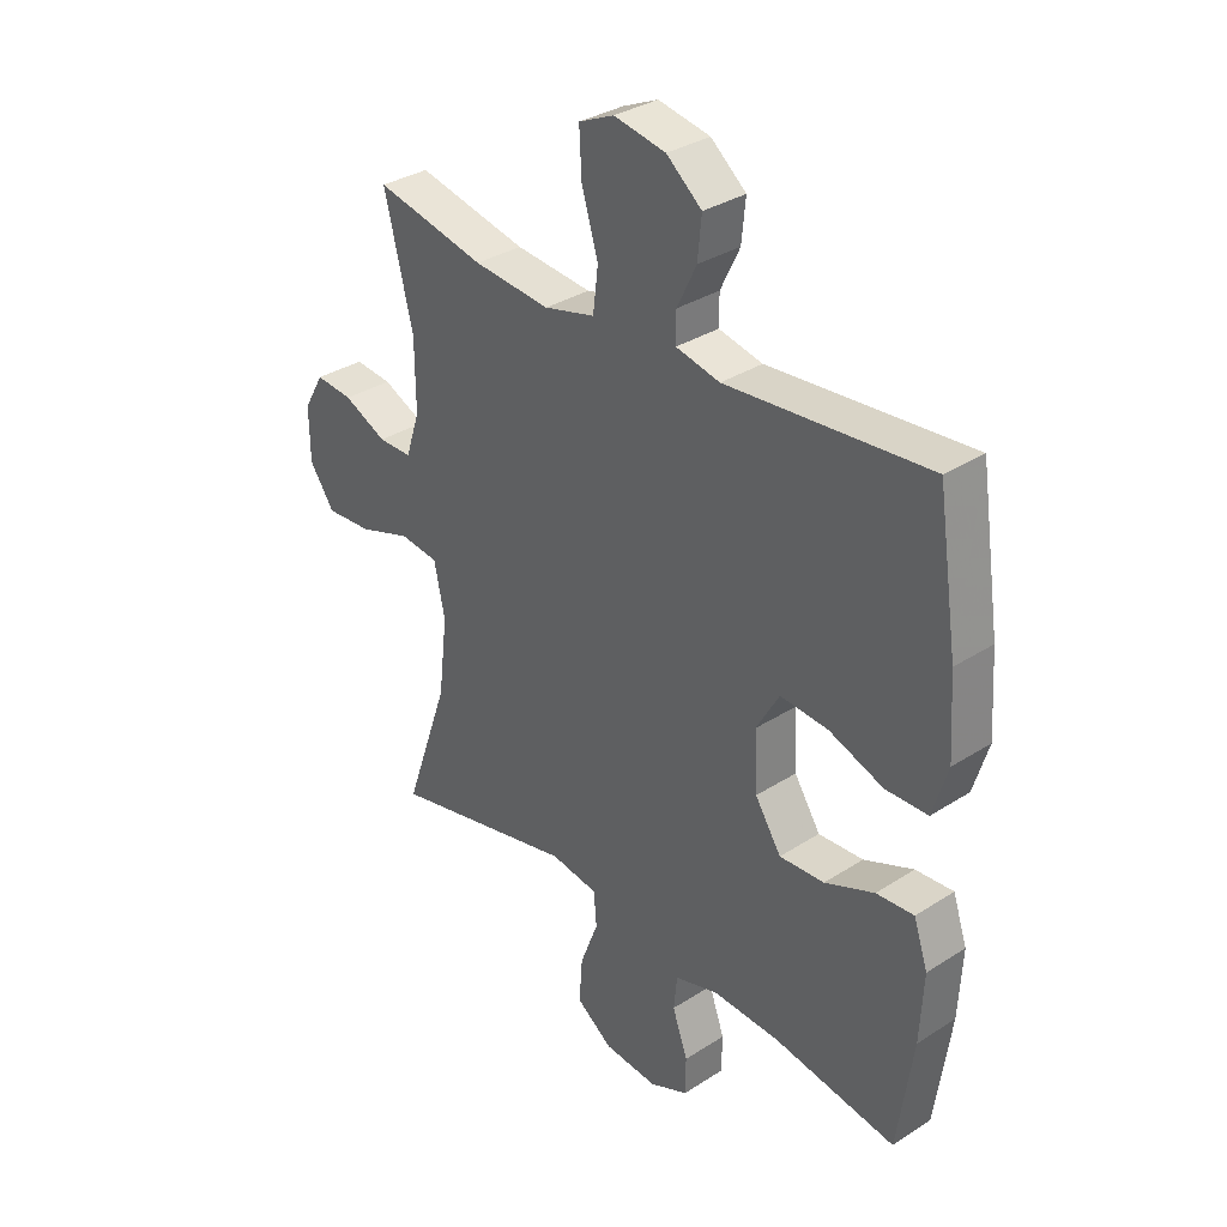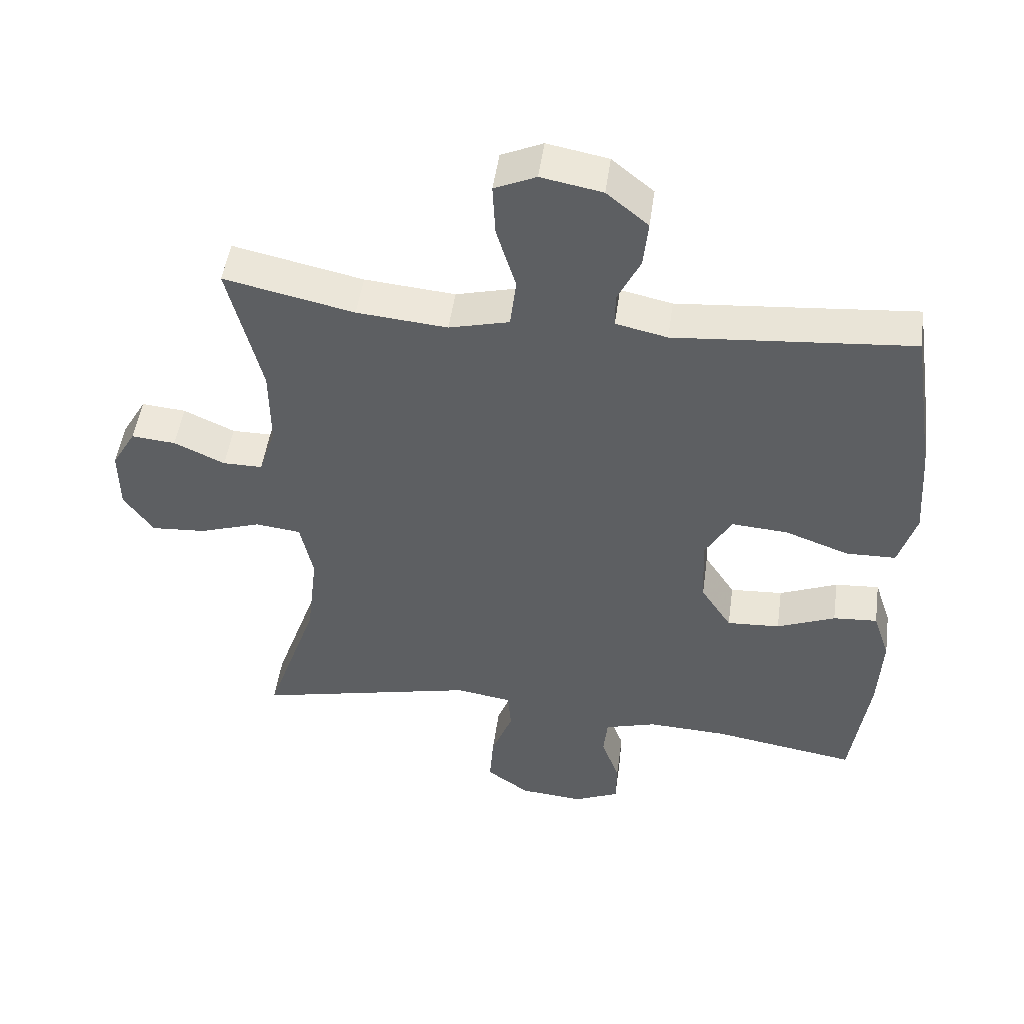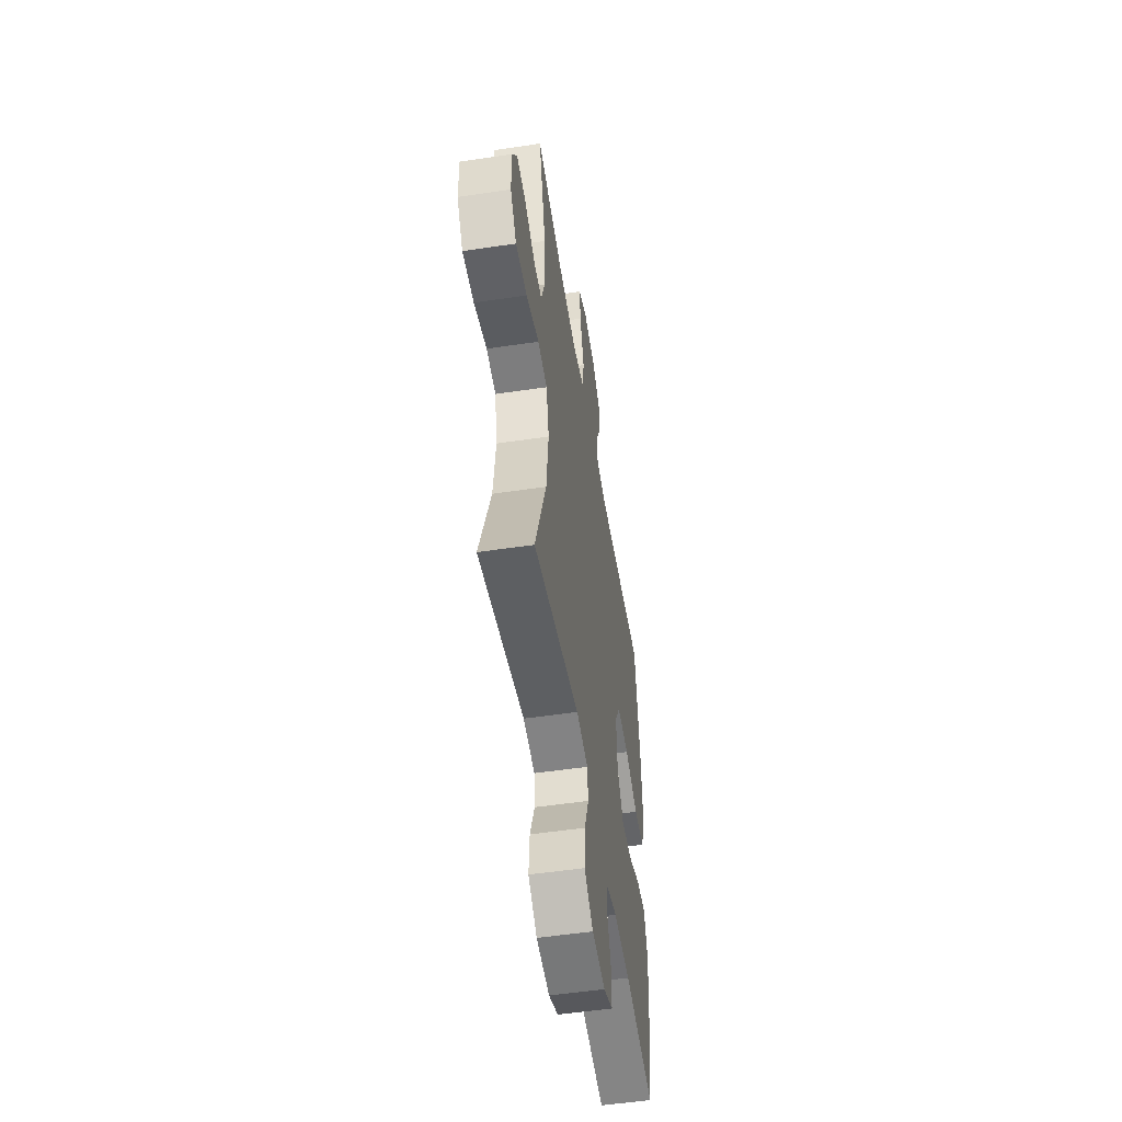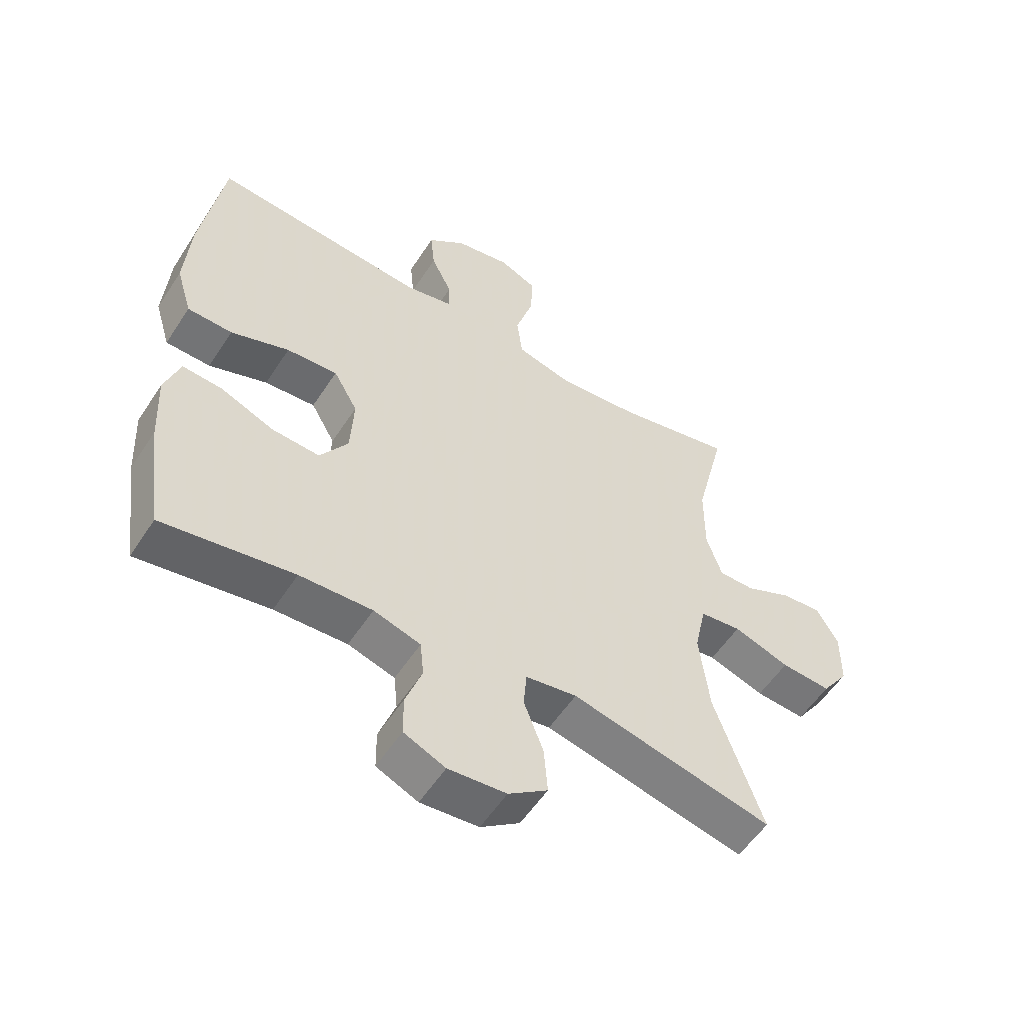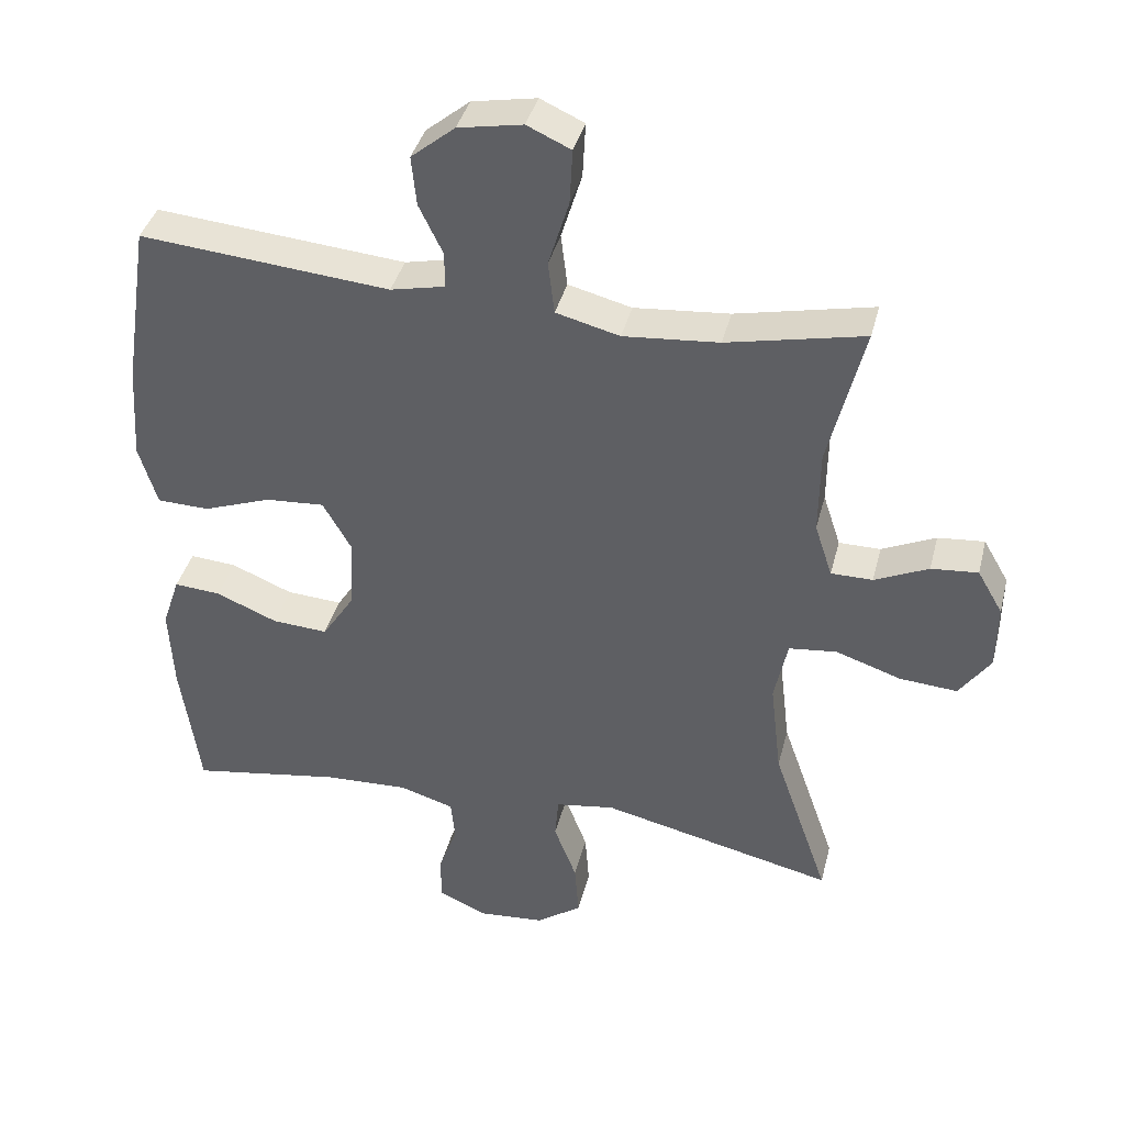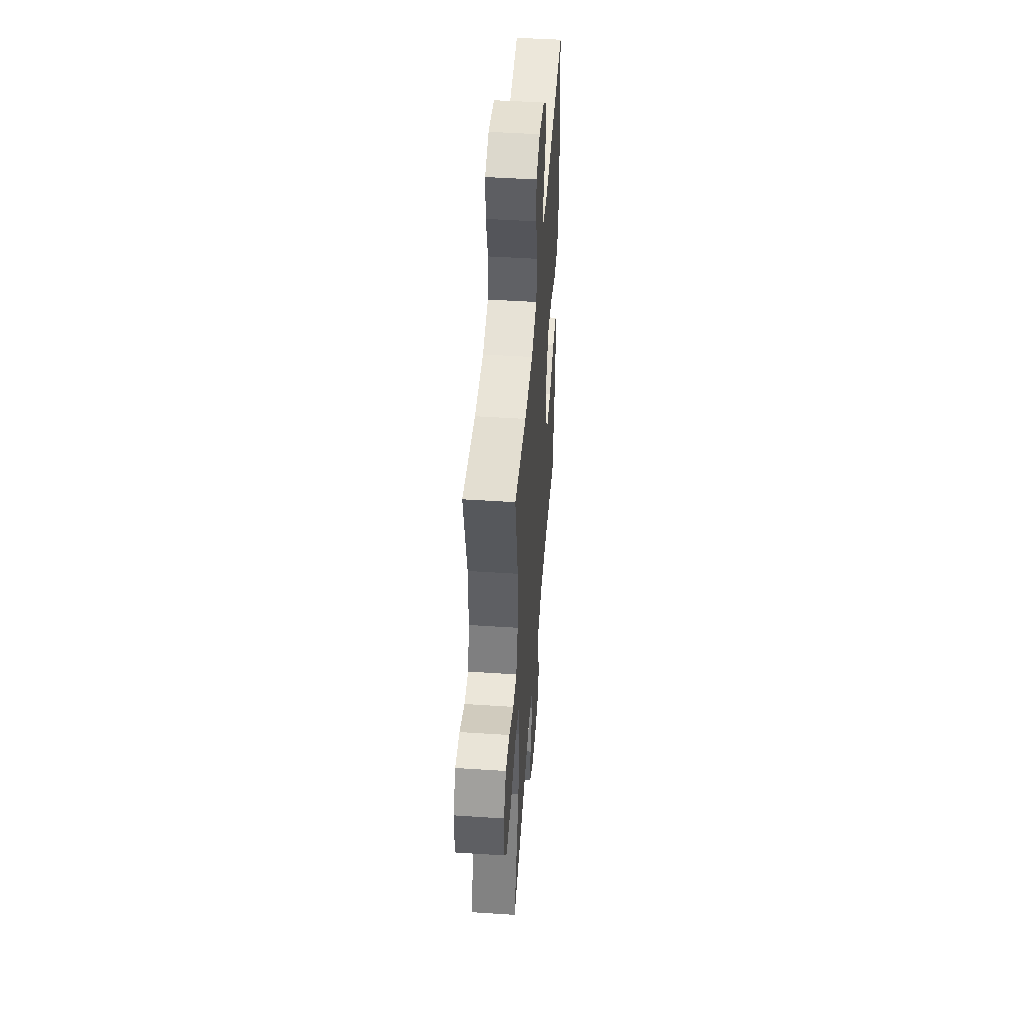
<metadata>
{"format":"obj","ext":"obj","renderer":"f3d","projection":"perspective","resolution":1024,"background":"white","views":[{"elev":33.3,"azim":-131.4,"up":"+Z"},{"elev":48.9,"azim":-172.1,"up":"+Z"},{"elev":-52.7,"azim":99.1,"up":"+Z"},{"elev":-55.4,"azim":-32.6,"up":"+Z"},{"elev":39.1,"azim":14.0,"up":"+Z"},{"elev":48.0,"azim":94.2,"up":"+Z"}]}
</metadata>
<code>
v -0.5 0.07 -0.5
v -0.527 0.07 -0.308
v -0.533 0.07 -0.189
v -0.508 0.07 -0.115
v -0.442 0.07 -0.12
v -0.355 0.07 -0.156
v -0.276 0.07 -0.161
v -0.23 0.07 -0.09
v -0.225 0.07 0.012
v -0.265 0.07 0.082
v -0.349 0.07 0.076
v -0.445 0.07 0.041
v -0.519 0.07 0.043
v -0.545 0.07 0.129
v -0.536 0.07 0.264
v -0.5 0.07 0.5
v -0.146 0.07 0.469
v -0.069 0.07 0.486
v -0.069 0.07 0.537
v -0.103 0.07 0.607
v -0.11 0.07 0.677
v -0.048 0.07 0.728
v 0.043 0.07 0.745
v 0.105 0.07 0.717
v 0.101 0.07 0.639
v 0.072 0.07 0.544
v 0.081 0.07 0.469
v 0.171 0.07 0.446
v 0.306 0.07 0.458
v 0.5 0.07 0.5
v 0.45 0.07 0.297
v 0.449 0.07 0.177
v 0.474 0.07 0.101
v 0.533 0.07 0.101
v 0.609 0.07 0.136
v 0.675 0.07 0.142
v 0.711 0.07 0.08
v 0.71 0.07 -0.013
v 0.666 0.07 -0.076
v 0.584 0.07 -0.07
v 0.492 0.07 -0.039
v 0.424 0.07 -0.047
v 0.405 0.07 -0.137
v 0.421 0.07 -0.273
v 0.5 0.07 -0.5
v 0.169 0.07 -0.424
v 0.085 0.07 -0.437
v 0.08 0.07 -0.497
v 0.112 0.07 -0.581
v 0.118 0.07 -0.659
v 0.054 0.07 -0.705
v -0.041 0.07 -0.713
v -0.109 0.07 -0.683
v -0.11 0.07 -0.618
v -0.083 0.07 -0.542
v -0.089 0.07 -0.483
v -0.166 0.07 -0.46
v -0.285 0.07 -0.465
v -0.5 0 -0.5
v -0.527 0 -0.308
v -0.533 0 -0.189
v -0.508 0 -0.115
v -0.442 0 -0.12
v -0.355 0 -0.156
v -0.276 0 -0.161
v -0.23 0 -0.09
v -0.225 0 0.012
v -0.265 0 0.082
v -0.349 0 0.076
v -0.445 0 0.041
v -0.519 0 0.043
v -0.545 0 0.129
v -0.536 0 0.264
v -0.5 0 0.5
v -0.146 0 0.469
v -0.069 0 0.486
v -0.069 0 0.537
v -0.103 0 0.607
v -0.11 0 0.677
v -0.048 0 0.728
v 0.043 0 0.745
v 0.105 0 0.717
v 0.101 0 0.639
v 0.072 0 0.544
v 0.081 0 0.469
v 0.171 0 0.446
v 0.306 0 0.458
v 0.5 0 0.5
v 0.45 0 0.297
v 0.449 0 0.177
v 0.474 0 0.101
v 0.533 0 0.101
v 0.609 0 0.136
v 0.675 0 0.142
v 0.711 0 0.08
v 0.71 0 -0.013
v 0.666 0 -0.076
v 0.584 0 -0.07
v 0.492 0 -0.039
v 0.424 0 -0.047
v 0.405 0 -0.137
v 0.421 0 -0.273
v 0.5 0 -0.5
v 0.169 0 -0.424
v 0.085 0 -0.437
v 0.08 0 -0.497
v 0.112 0 -0.581
v 0.118 0 -0.659
v 0.054 0 -0.705
v -0.041 0 -0.713
v -0.109 0 -0.683
v -0.11 0 -0.618
v -0.083 0 -0.542
v -0.089 0 -0.483
v -0.166 0 -0.46
v -0.285 0 -0.465
f 53 54 55
f 52 53 55
f 51 52 55
f 50 51 55
f 49 50 55
f 48 49 55
f 47 48 55 56
f 44 45 46
f 43 44 46 47
f 47 56 57
f 43 47 57
f 42 43 57
f 39 40 41
f 38 39 41
f 37 38 41
f 36 37 41
f 35 36 41
f 34 35 41
f 33 34 41 42
f 29 30 31
f 28 29 31 32
f 42 57 58
f 33 42 58
f 32 33 58
f 28 32 58
f 27 28 58
f 24 25 26
f 23 24 26
f 22 23 26
f 21 22 26
f 20 21 26
f 19 20 26
f 15 16 17
f 14 15 17
f 13 14 17
f 12 13 17
f 11 12 17
f 10 11 17 18
f 9 10 18
f 8 9 18
f 4 5 6
f 3 4 6
f 2 3 6
f 1 2 6
f 58 1 6
f 58 6 7
f 18 19 26 27
f 8 18 27 58
f 7 8 58
f 113 112 111
f 113 111 110
f 113 110 109
f 113 109 108
f 113 108 107
f 113 107 106
f 114 113 106 105
f 104 103 102
f 105 104 102 101
f 115 114 105
f 115 105 101
f 115 101 100
f 99 98 97
f 99 97 96
f 99 96 95
f 99 95 94
f 99 94 93
f 99 93 92
f 100 99 92 91
f 89 88 87
f 90 89 87 86
f 116 115 100
f 116 100 91
f 116 91 90
f 116 90 86
f 116 86 85
f 84 83 82
f 84 82 81
f 84 81 80
f 84 80 79
f 84 79 78
f 84 78 77
f 75 74 73
f 75 73 72
f 75 72 71
f 75 71 70
f 75 70 69
f 76 75 69 68
f 76 68 67
f 76 67 66
f 64 63 62
f 64 62 61
f 64 61 60
f 64 60 59
f 64 59 116
f 65 64 116
f 85 84 77 76
f 116 85 76 66
f 116 66 65
f 1 59 60 2
f 2 60 61 3
f 3 61 62 4
f 4 62 63 5
f 5 63 64 6
f 6 64 65 7
f 7 65 66 8
f 8 66 67 9
f 9 67 68 10
f 10 68 69 11
f 11 69 70 12
f 12 70 71 13
f 13 71 72 14
f 14 72 73 15
f 15 73 74 16
f 16 74 75 17
f 17 75 76 18
f 18 76 77 19
f 19 77 78 20
f 20 78 79 21
f 21 79 80 22
f 22 80 81 23
f 23 81 82 24
f 24 82 83 25
f 25 83 84 26
f 26 84 85 27
f 27 85 86 28
f 28 86 87 29
f 29 87 88 30
f 30 88 89 31
f 31 89 90 32
f 32 90 91 33
f 33 91 92 34
f 34 92 93 35
f 35 93 94 36
f 36 94 95 37
f 37 95 96 38
f 38 96 97 39
f 39 97 98 40
f 40 98 99 41
f 41 99 100 42
f 42 100 101 43
f 43 101 102 44
f 44 102 103 45
f 45 103 104 46
f 46 104 105 47
f 47 105 106 48
f 48 106 107 49
f 49 107 108 50
f 50 108 109 51
f 51 109 110 52
f 52 110 111 53
f 53 111 112 54
f 54 112 113 55
f 55 113 114 56
f 56 114 115 57
f 57 115 116 58
f 58 116 59 1

</code>
